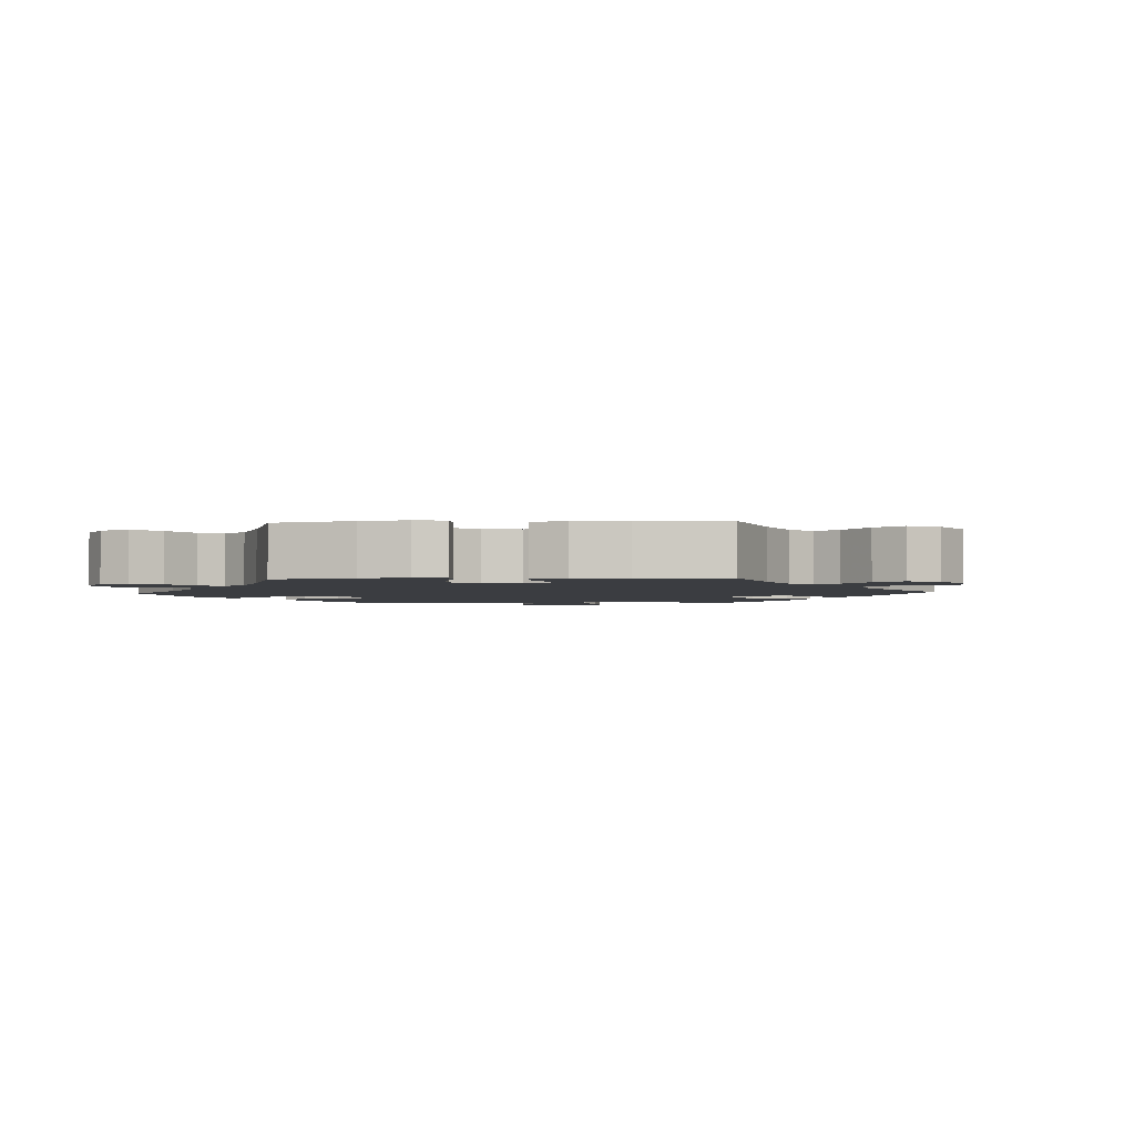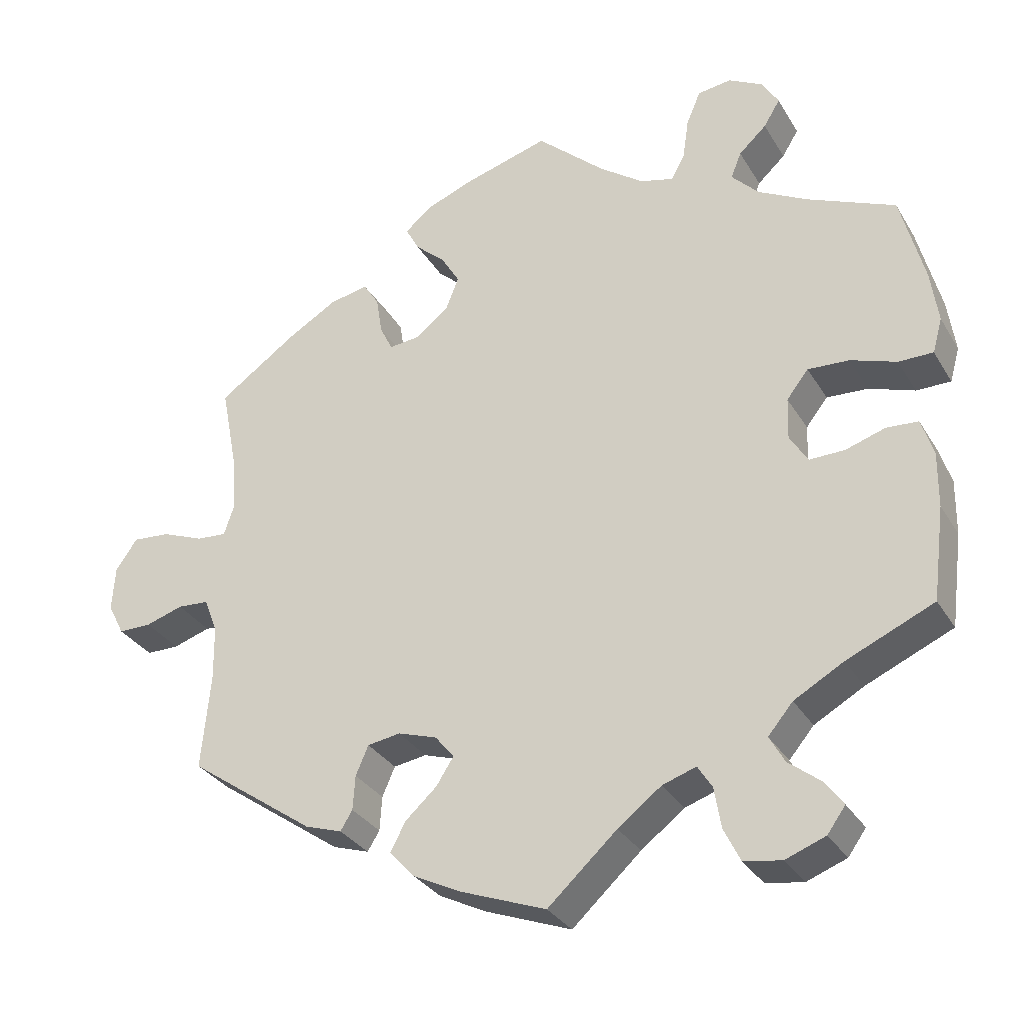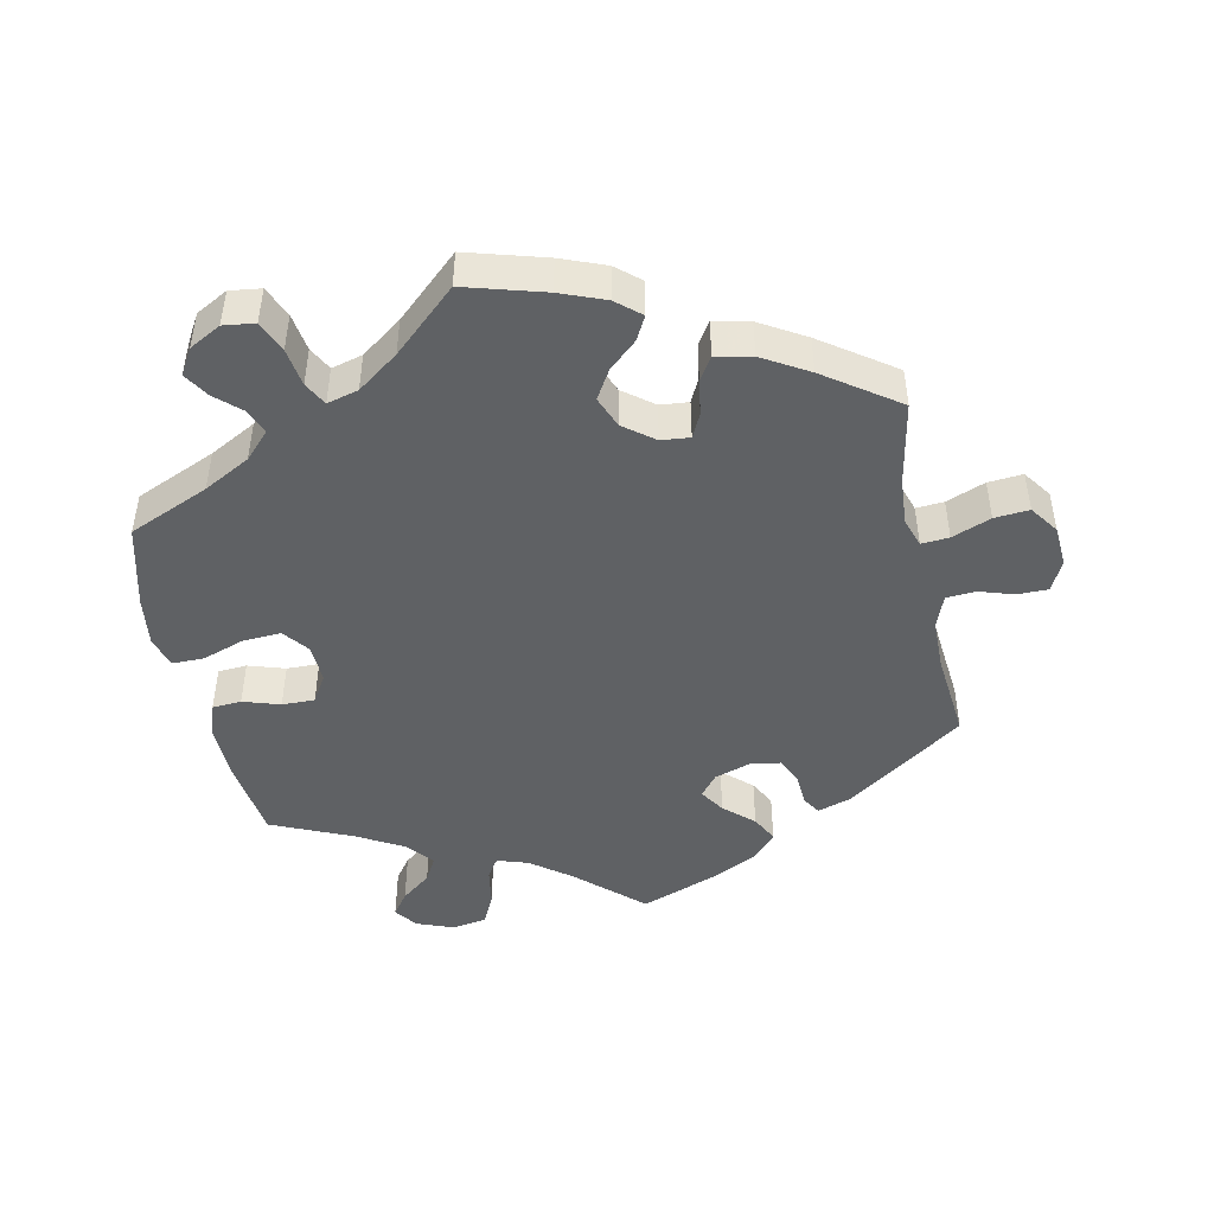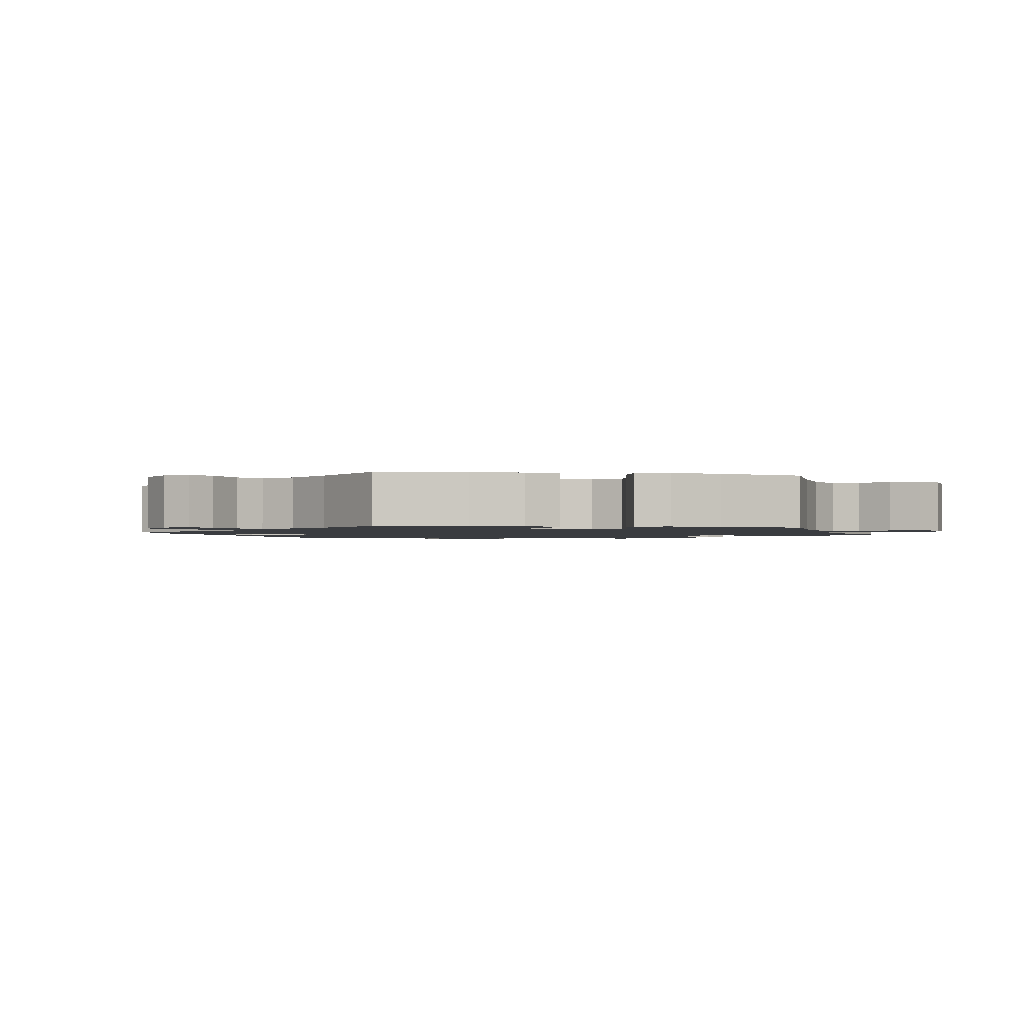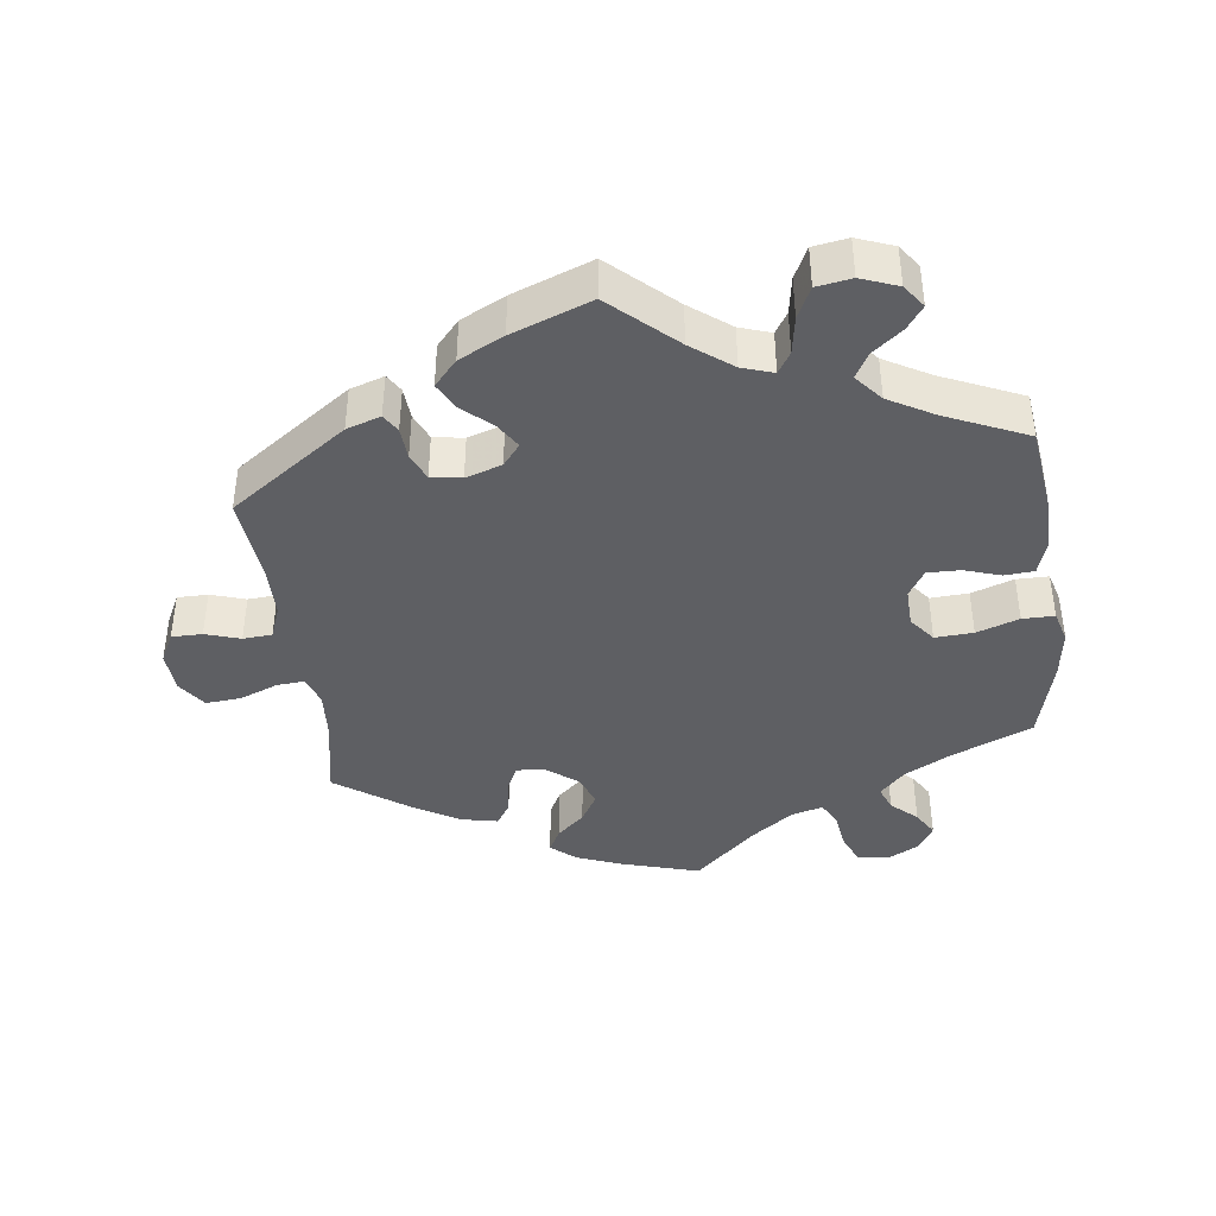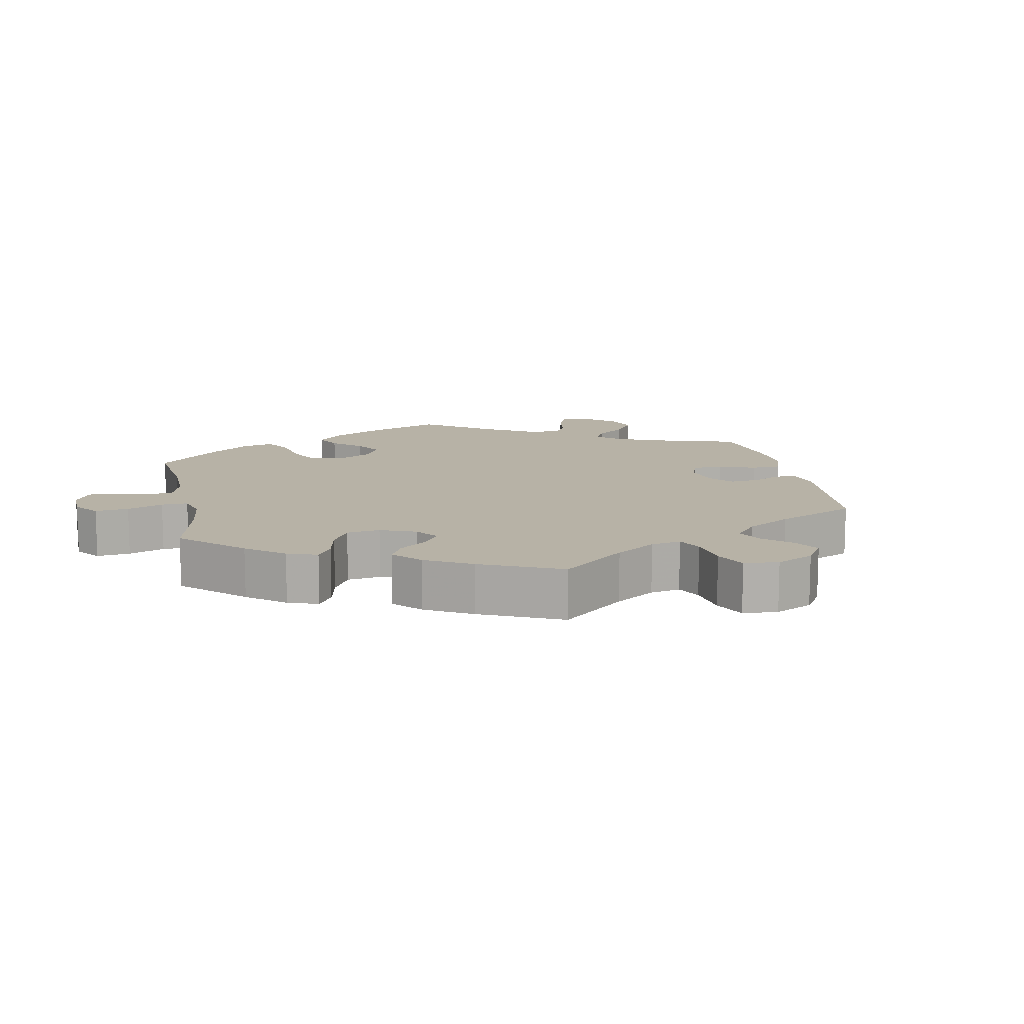
<metadata>
{"format":"obj","ext":"obj","renderer":"f3d","projection":"perspective","resolution":1024,"background":"white","views":[{"elev":-2.6,"azim":33.4,"up":"+Y"},{"elev":-31.3,"azim":-153.9,"up":"+Z"},{"elev":-46.5,"azim":11.9,"up":"+Y"},{"elev":-1.6,"azim":-100.7,"up":"+Y"},{"elev":-40.9,"azim":-172.7,"up":"+Y"},{"elev":12.3,"azim":48.4,"up":"+Y"}]}
</metadata>
<code>
v 0.478 0.07 0.171
v 0.473 0.07 0.102
v 0.487 0.07 0.06
v 0.527 0.07 0.063
v 0.583 0.07 0.085
v 0.633 0.07 0.089
v 0.662 0.07 0.048
v 0.666 0.07 -0.012
v 0.644 0.07 -0.055
v 0.6 0.07 -0.055
v 0.55 0.07 -0.039
v 0.508 0.07 -0.042
v 0.49 0.07 -0.089
v 0.489 0.07 -0.163
v 0.501 0.07 -0.289
v 0.332 0.07 -0.408
v 0.283 0.07 -0.424
v 0.267 0.07 -0.398
v 0.264 0.07 -0.352
v 0.247 0.07 -0.313
v 0.203 0.07 -0.306
v 0.151 0.07 -0.323
v 0.126 0.07 -0.354
v 0.149 0.07 -0.39
v 0.191 0.07 -0.428
v 0.211 0.07 -0.466
v 0.178 0.07 -0.503
v 0.114 0.07 -0.535
v 0 0.07 -0.578
v -0.092 0.07 -0.494
v -0.15 0.07 -0.45
v -0.195 0.07 -0.435
v -0.214 0.07 -0.465
v -0.223 0.07 -0.519
v -0.245 0.07 -0.564
v -0.295 0.07 -0.572
v -0.348 0.07 -0.552
v -0.372 0.07 -0.519
v -0.348 0.07 -0.486
v -0.305 0.07 -0.452
v -0.285 0.07 -0.416
v -0.318 0.07 -0.377
v -0.384 0.07 -0.34
v -0.5 0.07 -0.289
v -0.516 0.07 -0.165
v -0.517 0.07 -0.091
v -0.501 0.07 -0.041
v -0.459 0.07 -0.038
v -0.406 0.07 -0.055
v -0.359 0.07 -0.056
v -0.335 0.07 -0.017
v -0.337 0.07 0.039
v -0.366 0.07 0.076
v -0.421 0.07 0.073
v -0.482 0.07 0.052
v -0.528 0.07 0.052
v -0.541 0.07 0.098
v -0.531 0.07 0.169
v -0.5 0.07 0.289
v -0.384 0.07 0.339
v -0.317 0.07 0.375
v -0.281 0.07 0.413
v -0.295 0.07 0.448
v -0.332 0.07 0.482
v -0.354 0.07 0.518
v -0.332 0.07 0.555
v -0.286 0.07 0.58
v -0.241 0.07 0.574
v -0.222 0.07 0.529
v -0.214 0.07 0.474
v -0.196 0.07 0.44
v -0.151 0.07 0.452
v -0.092 0.07 0.495
v -0.001 0.07 0.578
v 0.113 0.07 0.545
v 0.177 0.07 0.52
v 0.212 0.07 0.49
v 0.194 0.07 0.456
v 0.154 0.07 0.42
v 0.129 0.07 0.378
v 0.147 0.07 0.333
v 0.191 0.07 0.299
v 0.232 0.07 0.295
v 0.249 0.07 0.33
v 0.257 0.07 0.381
v 0.278 0.07 0.414
v 0.33 0.07 0.403
v 0.396 0.07 0.364
v 0.501 0.07 0.29
v 0.478 0 0.171
v 0.473 0 0.102
v 0.487 0 0.06
v 0.527 0 0.063
v 0.583 0 0.085
v 0.633 0 0.089
v 0.662 0 0.048
v 0.666 0 -0.012
v 0.644 0 -0.055
v 0.6 0 -0.055
v 0.55 0 -0.039
v 0.508 0 -0.042
v 0.49 0 -0.089
v 0.489 0 -0.163
v 0.501 0 -0.289
v 0.332 0 -0.408
v 0.283 0 -0.424
v 0.267 0 -0.398
v 0.264 0 -0.352
v 0.247 0 -0.313
v 0.203 0 -0.306
v 0.151 0 -0.323
v 0.126 0 -0.354
v 0.149 0 -0.39
v 0.191 0 -0.428
v 0.211 0 -0.466
v 0.178 0 -0.503
v 0.114 0 -0.535
v 0 0 -0.578
v -0.092 0 -0.494
v -0.15 0 -0.45
v -0.195 0 -0.435
v -0.214 0 -0.465
v -0.223 0 -0.519
v -0.245 0 -0.564
v -0.295 0 -0.572
v -0.348 0 -0.552
v -0.372 0 -0.519
v -0.348 0 -0.486
v -0.305 0 -0.452
v -0.285 0 -0.416
v -0.318 0 -0.377
v -0.384 0 -0.34
v -0.5 0 -0.289
v -0.516 0 -0.165
v -0.517 0 -0.091
v -0.501 0 -0.041
v -0.459 0 -0.038
v -0.406 0 -0.055
v -0.359 0 -0.056
v -0.335 0 -0.017
v -0.337 0 0.039
v -0.366 0 0.076
v -0.421 0 0.073
v -0.482 0 0.052
v -0.528 0 0.052
v -0.541 0 0.098
v -0.531 0 0.169
v -0.5 0 0.289
v -0.384 0 0.339
v -0.317 0 0.375
v -0.281 0 0.413
v -0.295 0 0.448
v -0.332 0 0.482
v -0.354 0 0.518
v -0.332 0 0.555
v -0.286 0 0.58
v -0.241 0 0.574
v -0.222 0 0.529
v -0.214 0 0.474
v -0.196 0 0.44
v -0.151 0 0.452
v -0.092 0 0.495
v -0.001 0 0.578
v 0.113 0 0.545
v 0.177 0 0.52
v 0.212 0 0.49
v 0.194 0 0.456
v 0.154 0 0.42
v 0.129 0 0.378
v 0.147 0 0.333
v 0.191 0 0.299
v 0.232 0 0.295
v 0.249 0 0.33
v 0.257 0 0.381
v 0.278 0 0.414
v 0.33 0 0.403
v 0.396 0 0.364
v 0.501 0 0.29
f 88 89 1
f 87 88 1 2
f 84 85 86 87
f 83 84 87 2
f 82 83 2 3
f 81 82 3
f 76 77 78 79
f 76 79 80
f 73 74 75 76
f 72 73 76 80
f 71 72 80 81
f 67 68 69 70
f 67 70 71
f 66 67 71
f 63 64 65 66
f 62 63 66 71
f 61 62 71 81
f 57 58 59 60
f 54 55 56 57
f 53 54 57 60
f 52 53 60 61
f 46 47 48 49
f 46 49 50
f 43 44 45 46
f 42 43 46 50
f 41 42 50 51
f 37 38 39 40
f 37 40 41
f 36 37 41
f 33 34 35 36
f 32 33 36 41
f 27 28 29 30
f 27 30 31
f 24 25 26 27
f 23 24 27 31
f 22 23 31 32
f 16 17 18 19
f 14 15 16 19
f 13 14 19 20
f 12 13 20 21
f 8 9 10 11
f 8 11 12
f 7 8 12
f 4 5 6 7
f 3 4 7 12
f 51 52 61 81
f 32 41 51 81
f 21 22 32 81
f 3 12 21 81
f 90 178 177
f 91 90 177 176
f 176 175 174 173
f 91 176 173 172
f 92 91 172 171
f 92 171 170
f 168 167 166 165
f 169 168 165
f 165 164 163 162
f 169 165 162 161
f 170 169 161 160
f 159 158 157 156
f 160 159 156
f 160 156 155
f 155 154 153 152
f 160 155 152 151
f 170 160 151 150
f 149 148 147 146
f 146 145 144 143
f 149 146 143 142
f 150 149 142 141
f 138 137 136 135
f 139 138 135
f 135 134 133 132
f 139 135 132 131
f 140 139 131 130
f 129 128 127 126
f 130 129 126
f 130 126 125
f 125 124 123 122
f 130 125 122 121
f 119 118 117 116
f 120 119 116
f 116 115 114 113
f 120 116 113 112
f 121 120 112 111
f 108 107 106 105
f 108 105 104 103
f 109 108 103 102
f 110 109 102 101
f 100 99 98 97
f 101 100 97
f 101 97 96
f 96 95 94 93
f 101 96 93 92
f 170 150 141 140
f 170 140 130 121
f 170 121 111 110
f 170 110 101 92
f 1 90 91 2
f 2 91 92 3
f 3 92 93 4
f 4 93 94 5
f 5 94 95 6
f 6 95 96 7
f 7 96 97 8
f 8 97 98 9
f 9 98 99 10
f 10 99 100 11
f 11 100 101 12
f 12 101 102 13
f 13 102 103 14
f 14 103 104 15
f 15 104 105 16
f 16 105 106 17
f 17 106 107 18
f 18 107 108 19
f 19 108 109 20
f 20 109 110 21
f 21 110 111 22
f 22 111 112 23
f 23 112 113 24
f 24 113 114 25
f 25 114 115 26
f 26 115 116 27
f 27 116 117 28
f 28 117 118 29
f 29 118 119 30
f 30 119 120 31
f 31 120 121 32
f 32 121 122 33
f 33 122 123 34
f 34 123 124 35
f 35 124 125 36
f 36 125 126 37
f 37 126 127 38
f 38 127 128 39
f 39 128 129 40
f 40 129 130 41
f 41 130 131 42
f 42 131 132 43
f 43 132 133 44
f 44 133 134 45
f 45 134 135 46
f 46 135 136 47
f 47 136 137 48
f 48 137 138 49
f 49 138 139 50
f 50 139 140 51
f 51 140 141 52
f 52 141 142 53
f 53 142 143 54
f 54 143 144 55
f 55 144 145 56
f 56 145 146 57
f 57 146 147 58
f 58 147 148 59
f 59 148 149 60
f 60 149 150 61
f 61 150 151 62
f 62 151 152 63
f 63 152 153 64
f 64 153 154 65
f 65 154 155 66
f 66 155 156 67
f 67 156 157 68
f 68 157 158 69
f 69 158 159 70
f 70 159 160 71
f 71 160 161 72
f 72 161 162 73
f 73 162 163 74
f 74 163 164 75
f 75 164 165 76
f 76 165 166 77
f 77 166 167 78
f 78 167 168 79
f 79 168 169 80
f 80 169 170 81
f 81 170 171 82
f 82 171 172 83
f 83 172 173 84
f 84 173 174 85
f 85 174 175 86
f 86 175 176 87
f 87 176 177 88
f 88 177 178 89
f 89 178 90 1

</code>
